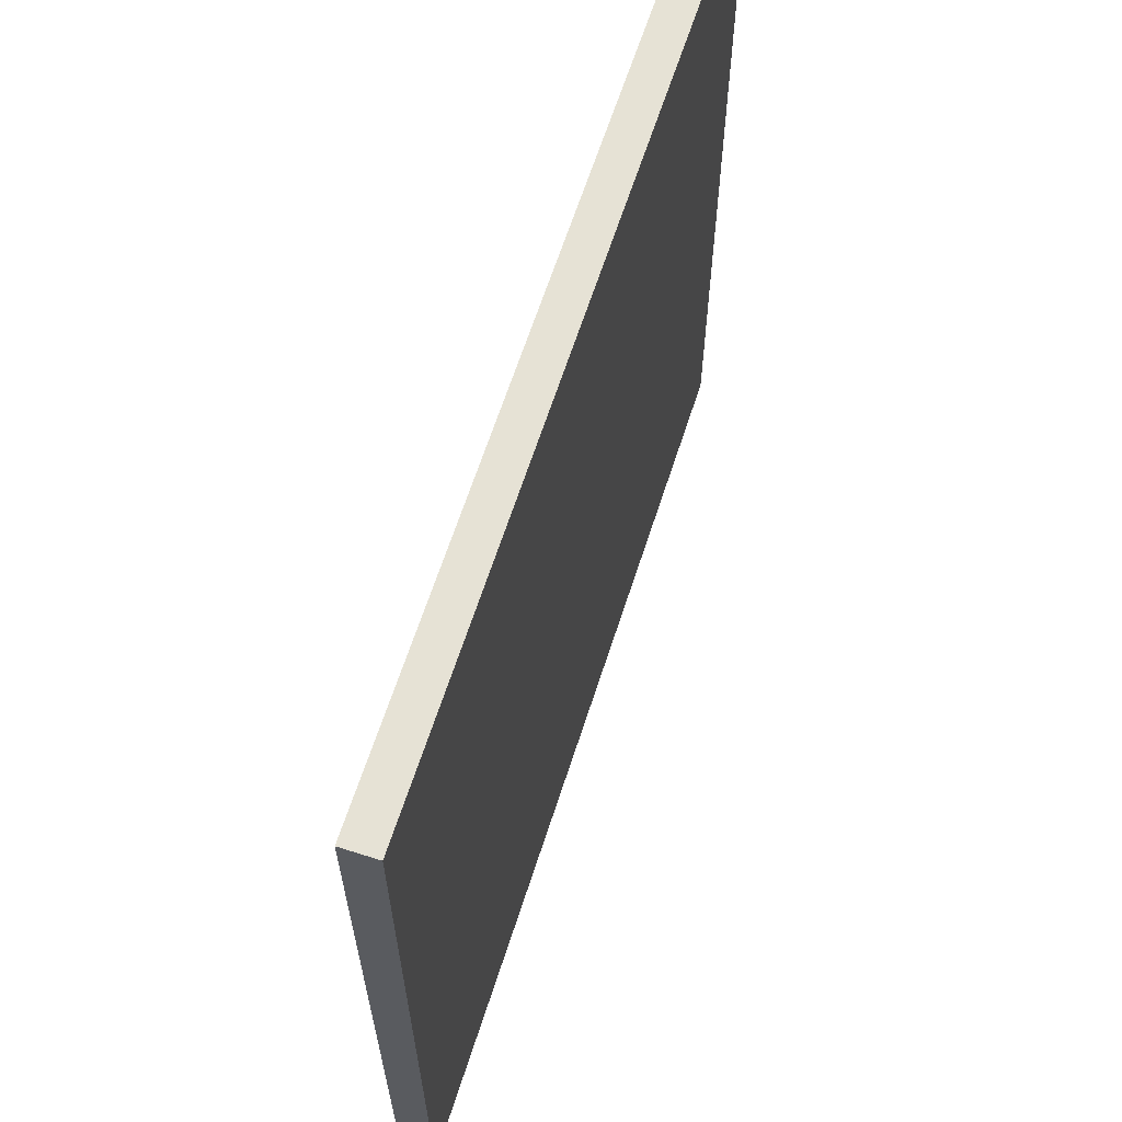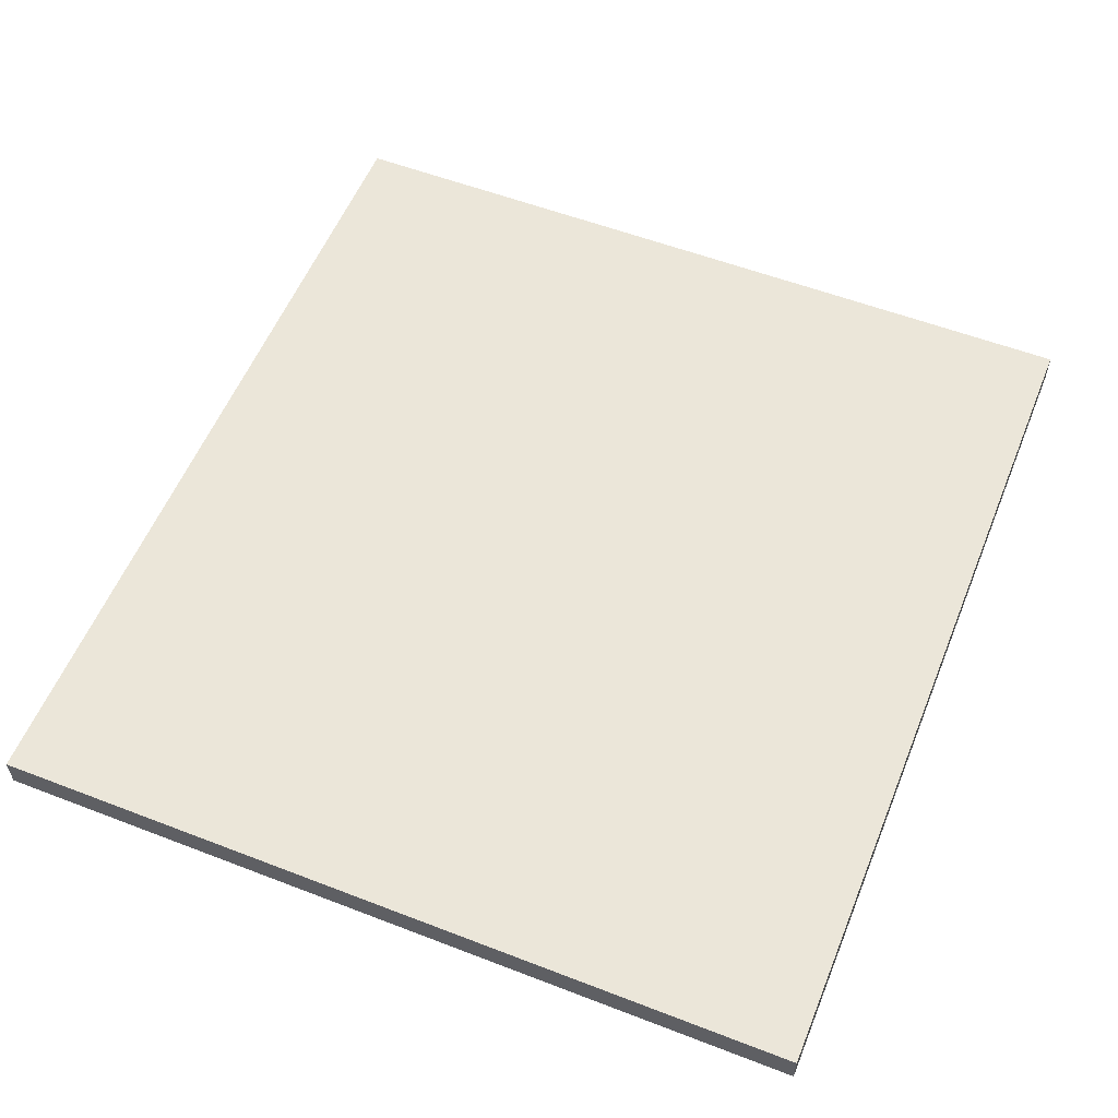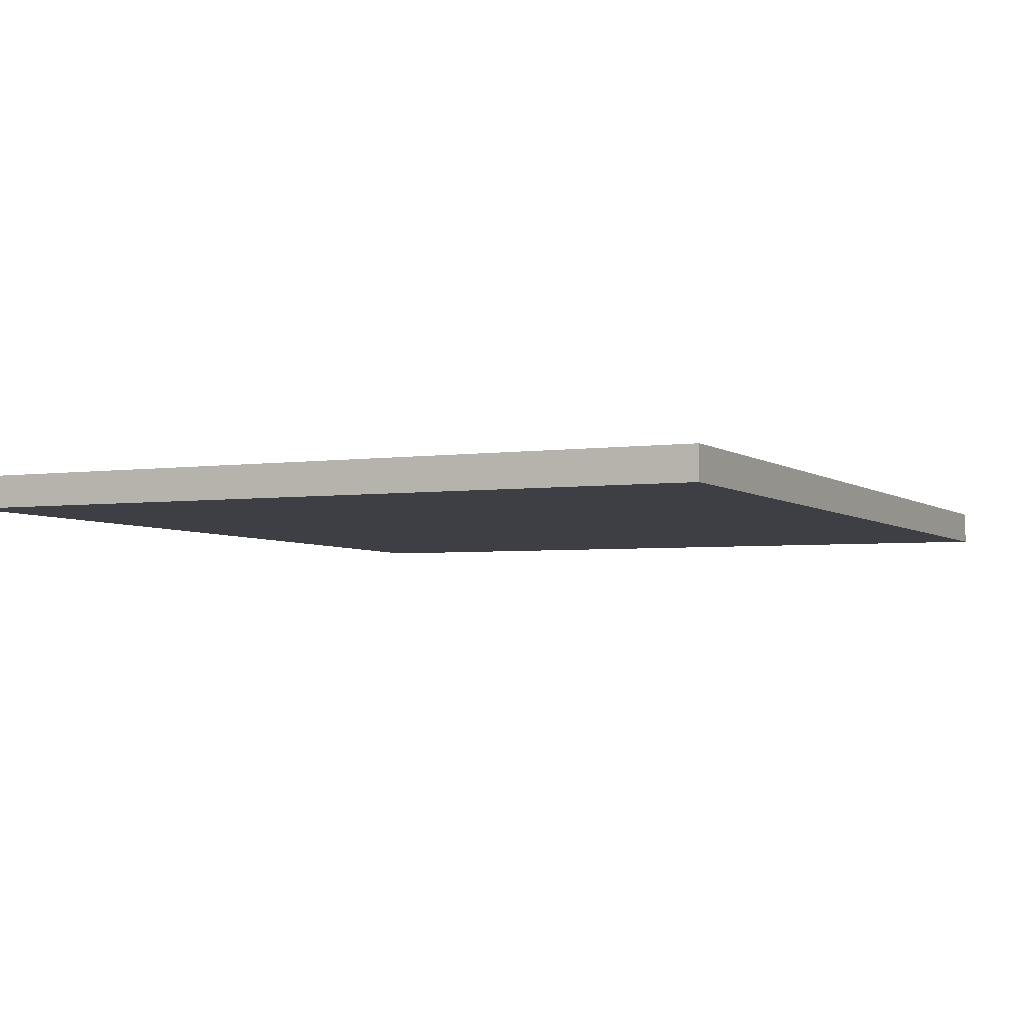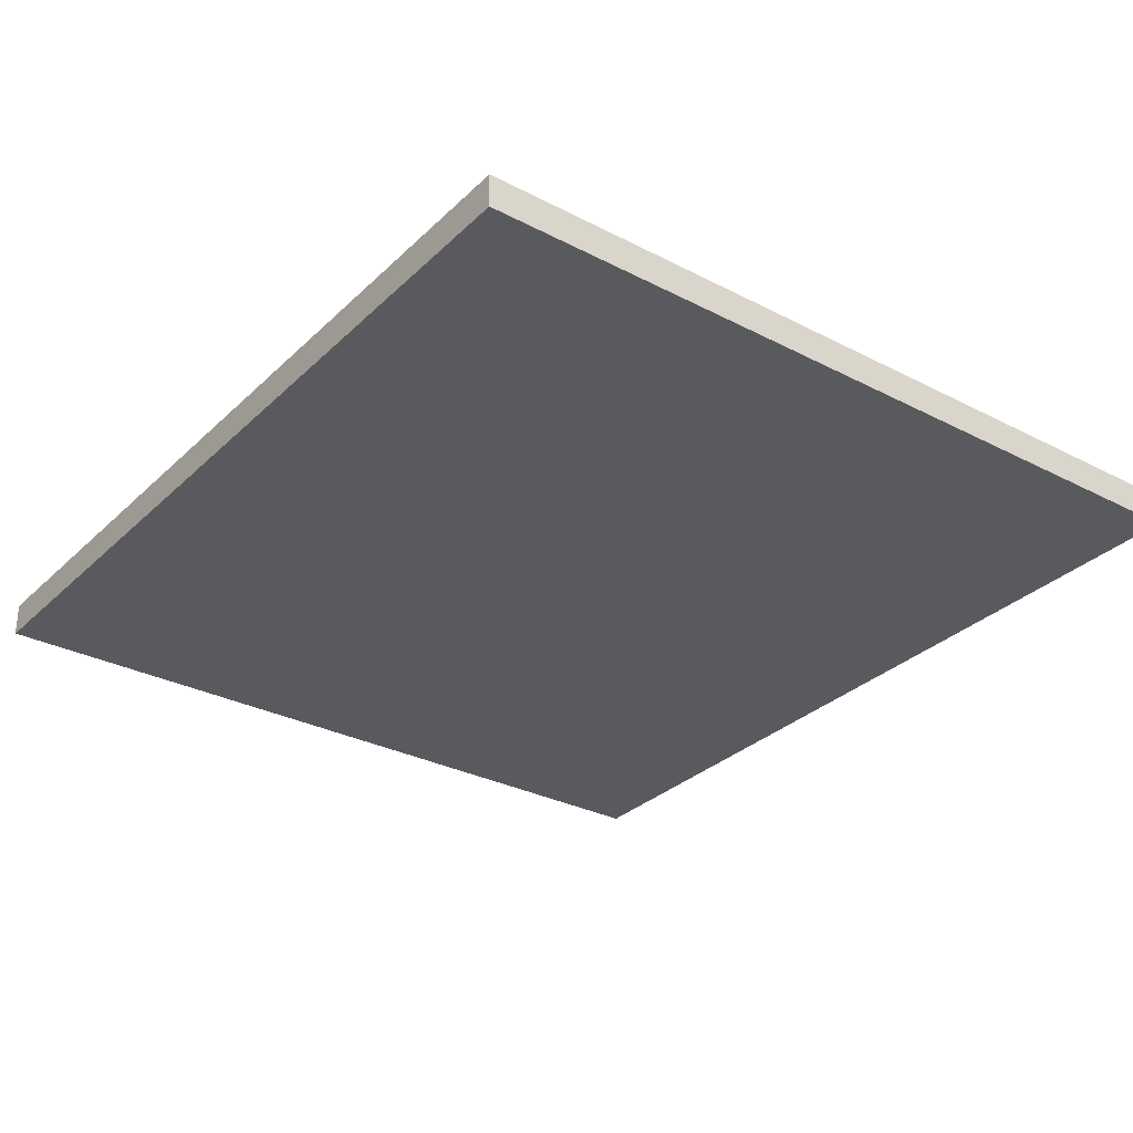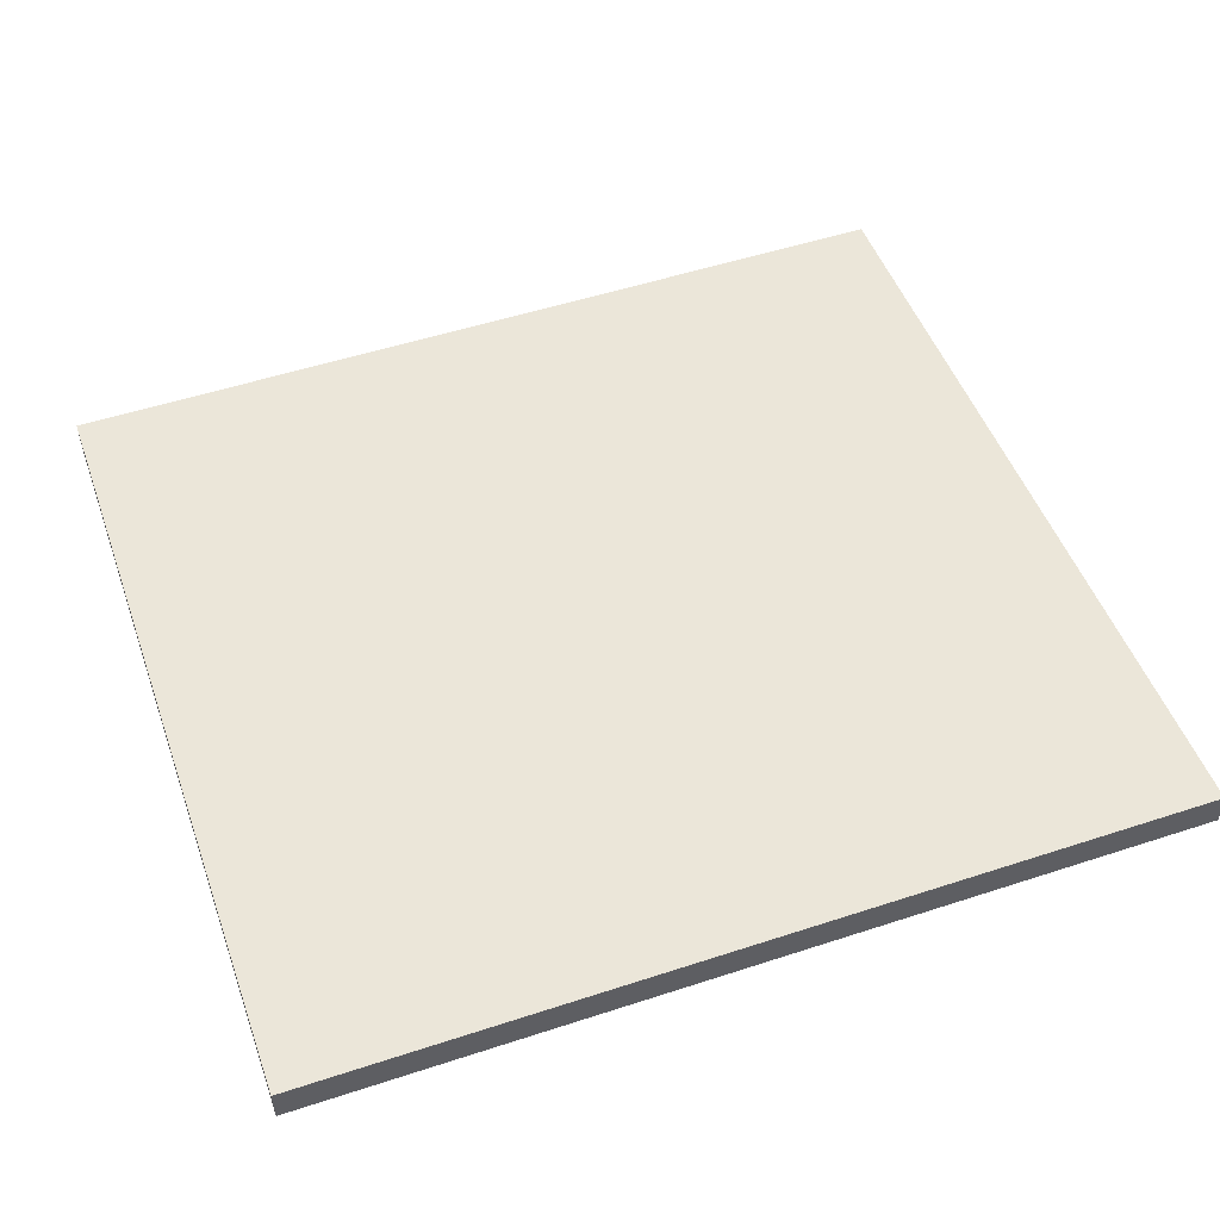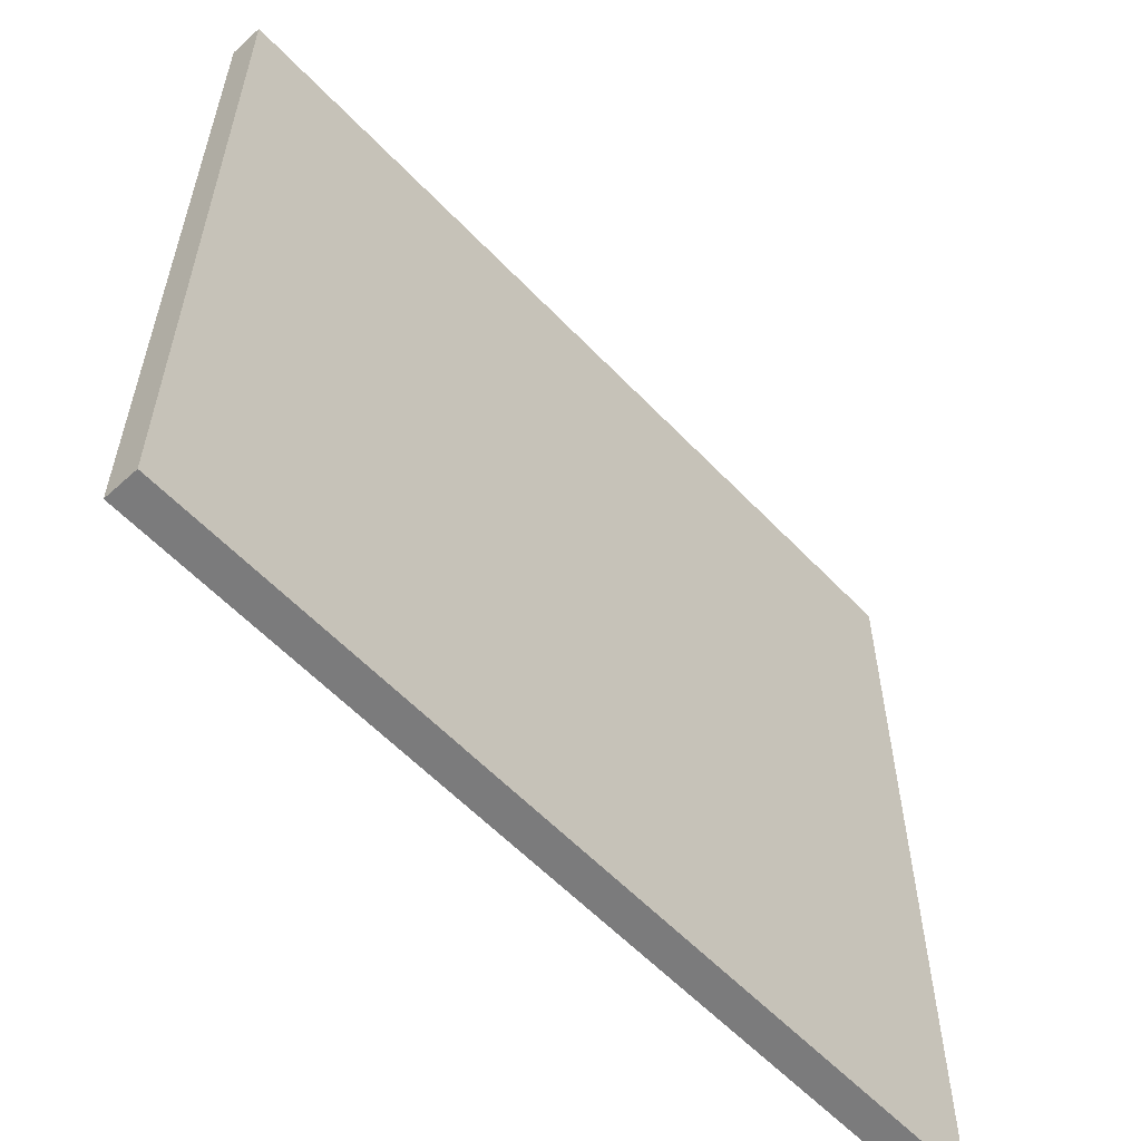
<metadata>
{"format":"obj","ext":"obj","renderer":"f3d","projection":"perspective","resolution":1024,"background":"white","views":[{"elev":63.9,"azim":-73.3,"up":"+Y"},{"elev":55.6,"azim":-67.9,"up":"+Z"},{"elev":-3.4,"azim":117.5,"up":"+Z"},{"elev":-29.9,"azim":52.8,"up":"+Z"},{"elev":49.3,"azim":-19.3,"up":"+Z"},{"elev":-58.4,"azim":-48.1,"up":"+Y"}]}
</metadata>
<code>
g default
v -1.035 0.05705 -3.211
v -1.034 0.05705 -3.242
v -1.035 0.8027 -3.211
v -1.034 0.8027 -3.242
v -1.83 0.8027 -3.226
v -1.829 0.8027 -3.257
v -1.83 0.05705 -3.226
v -1.829 0.05705 -3.257
g pasted__pasted__polySurface59 House3:Mesh pasted__group1 group5
f 1 2 4 3
f 3 4 6 5
f 5 6 8 7
f 7 8 2 1
f 2 8 6 4
f 7 1 3 5

</code>
